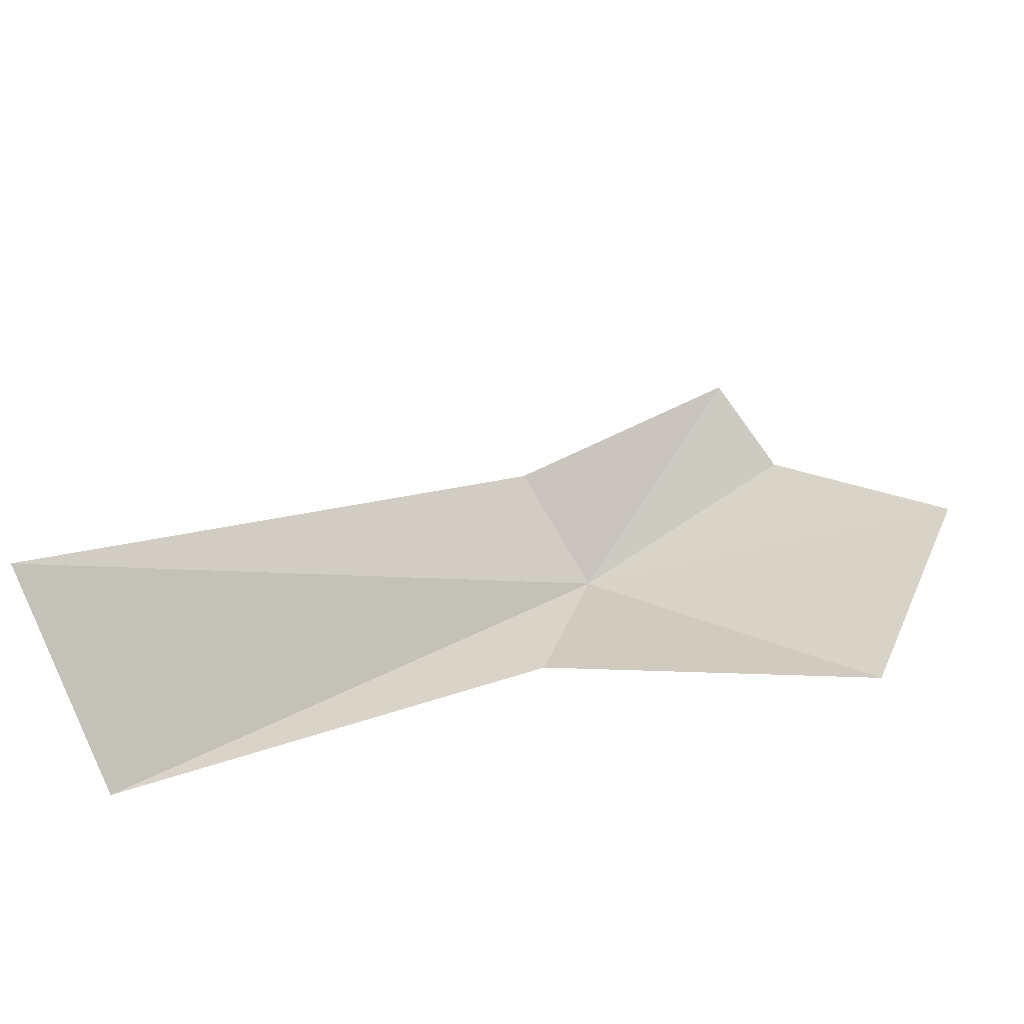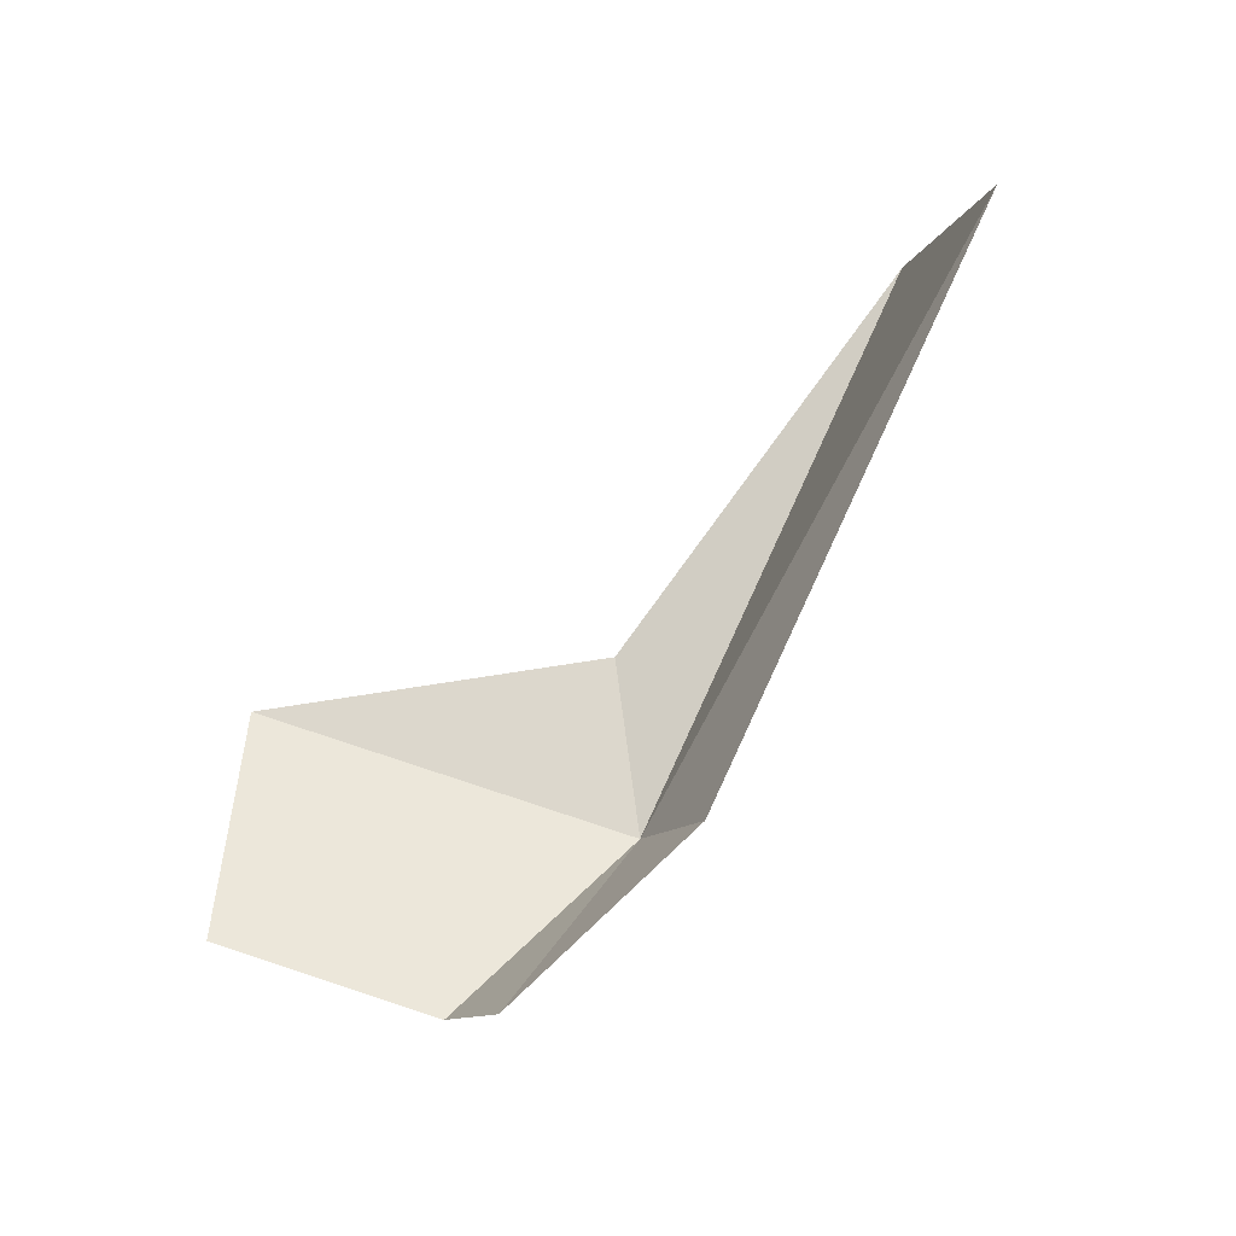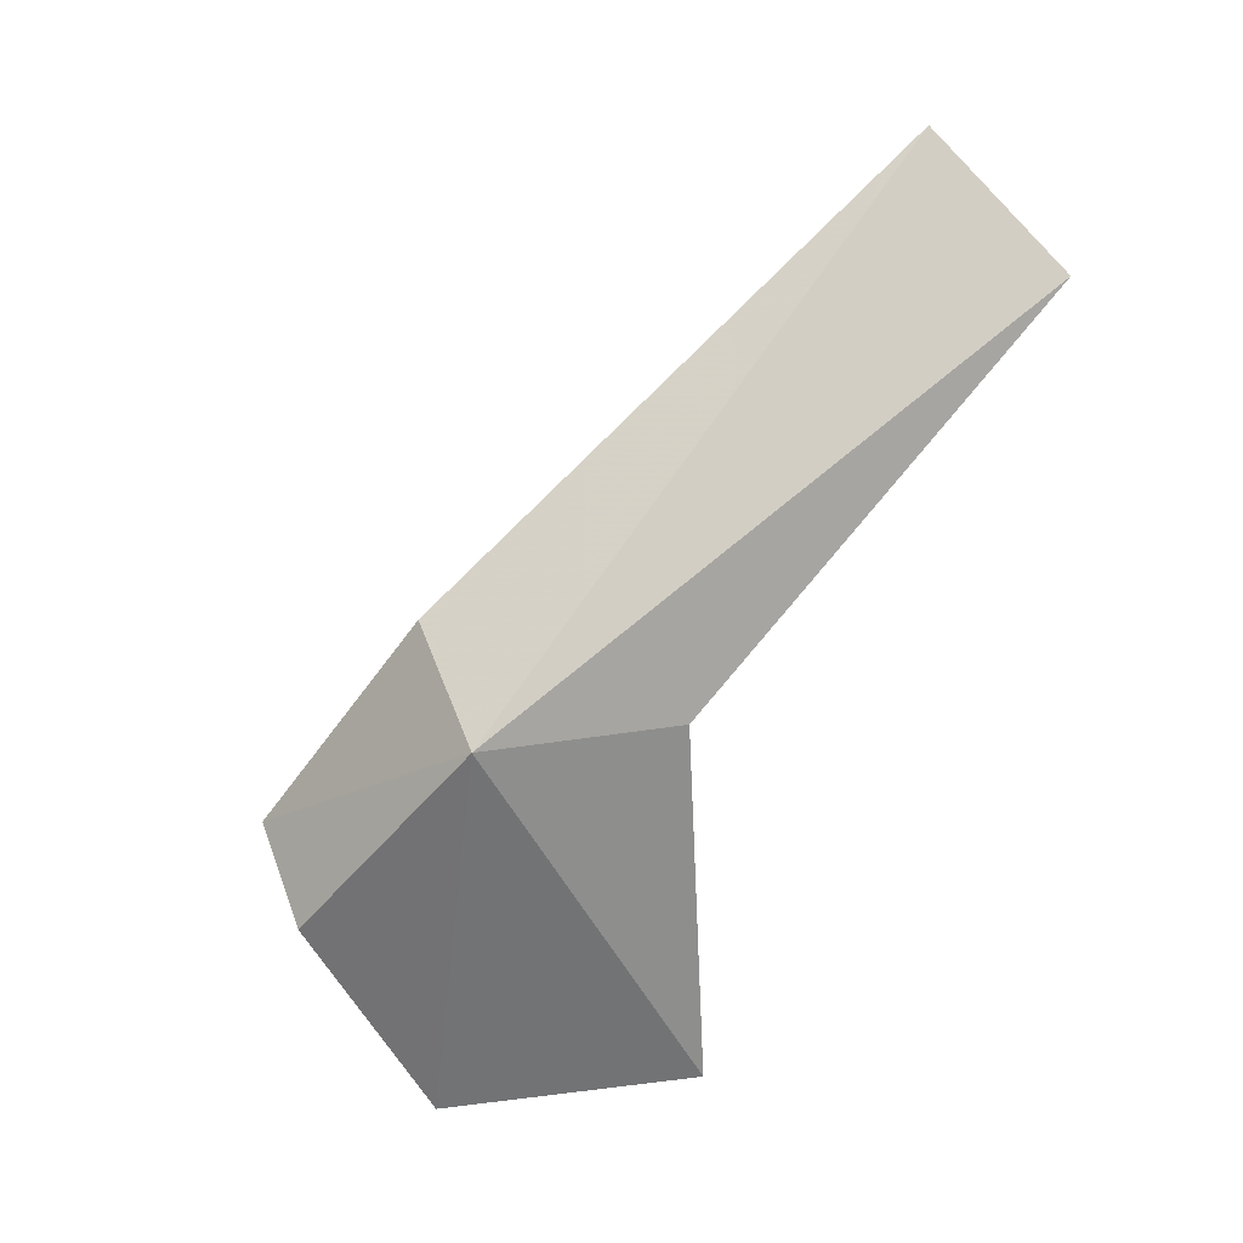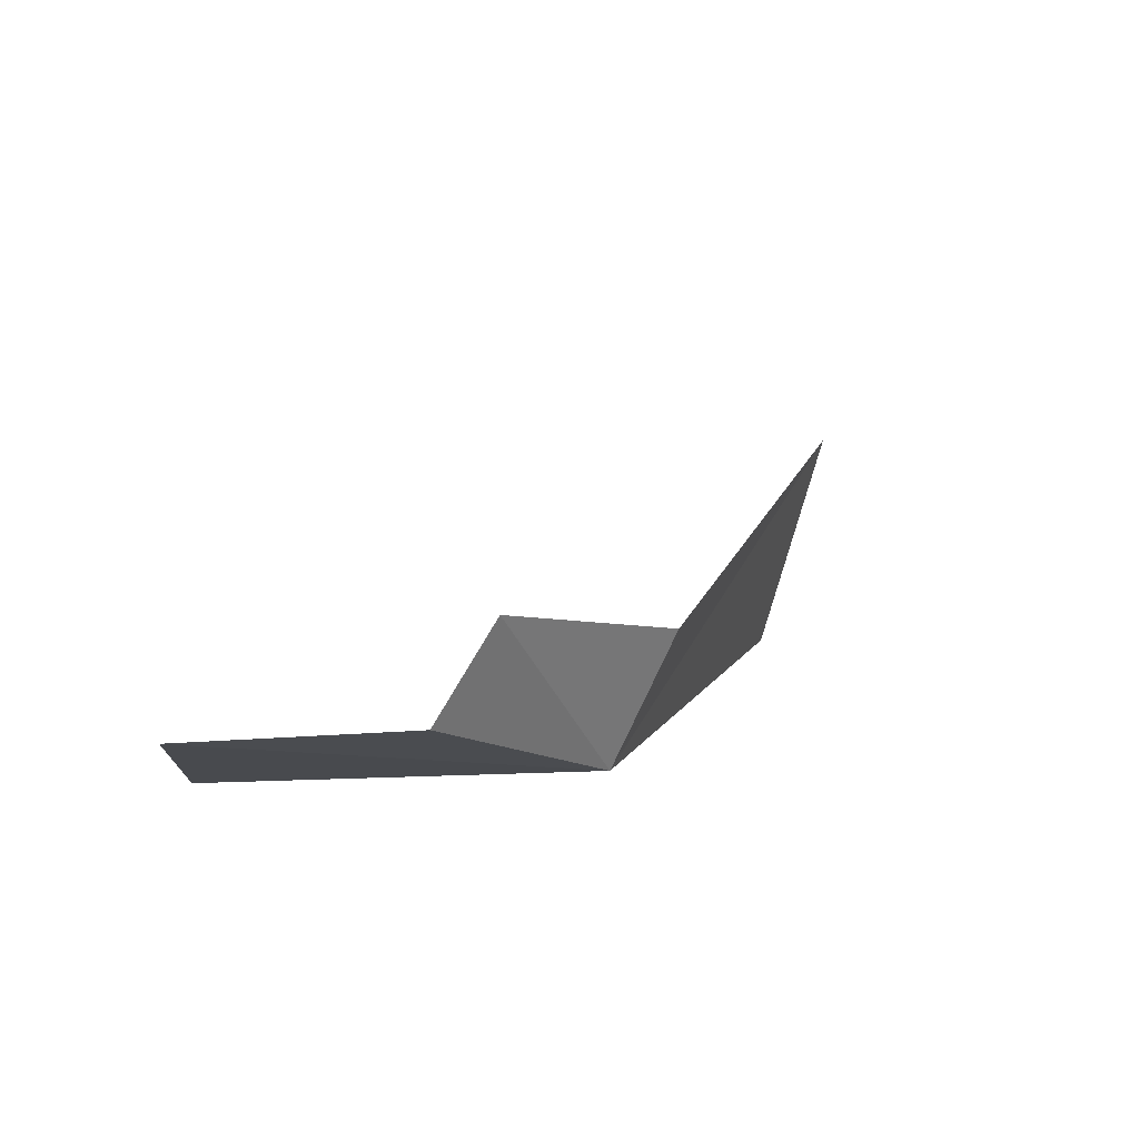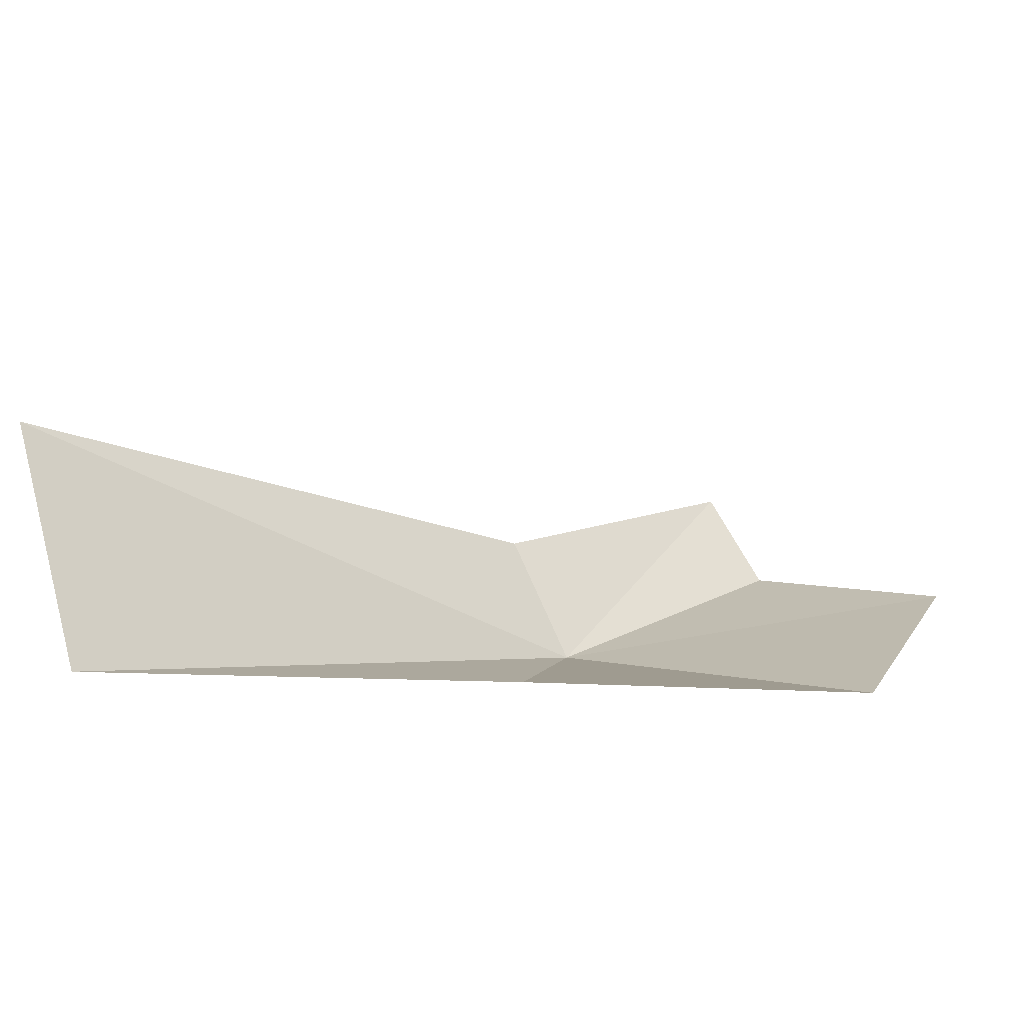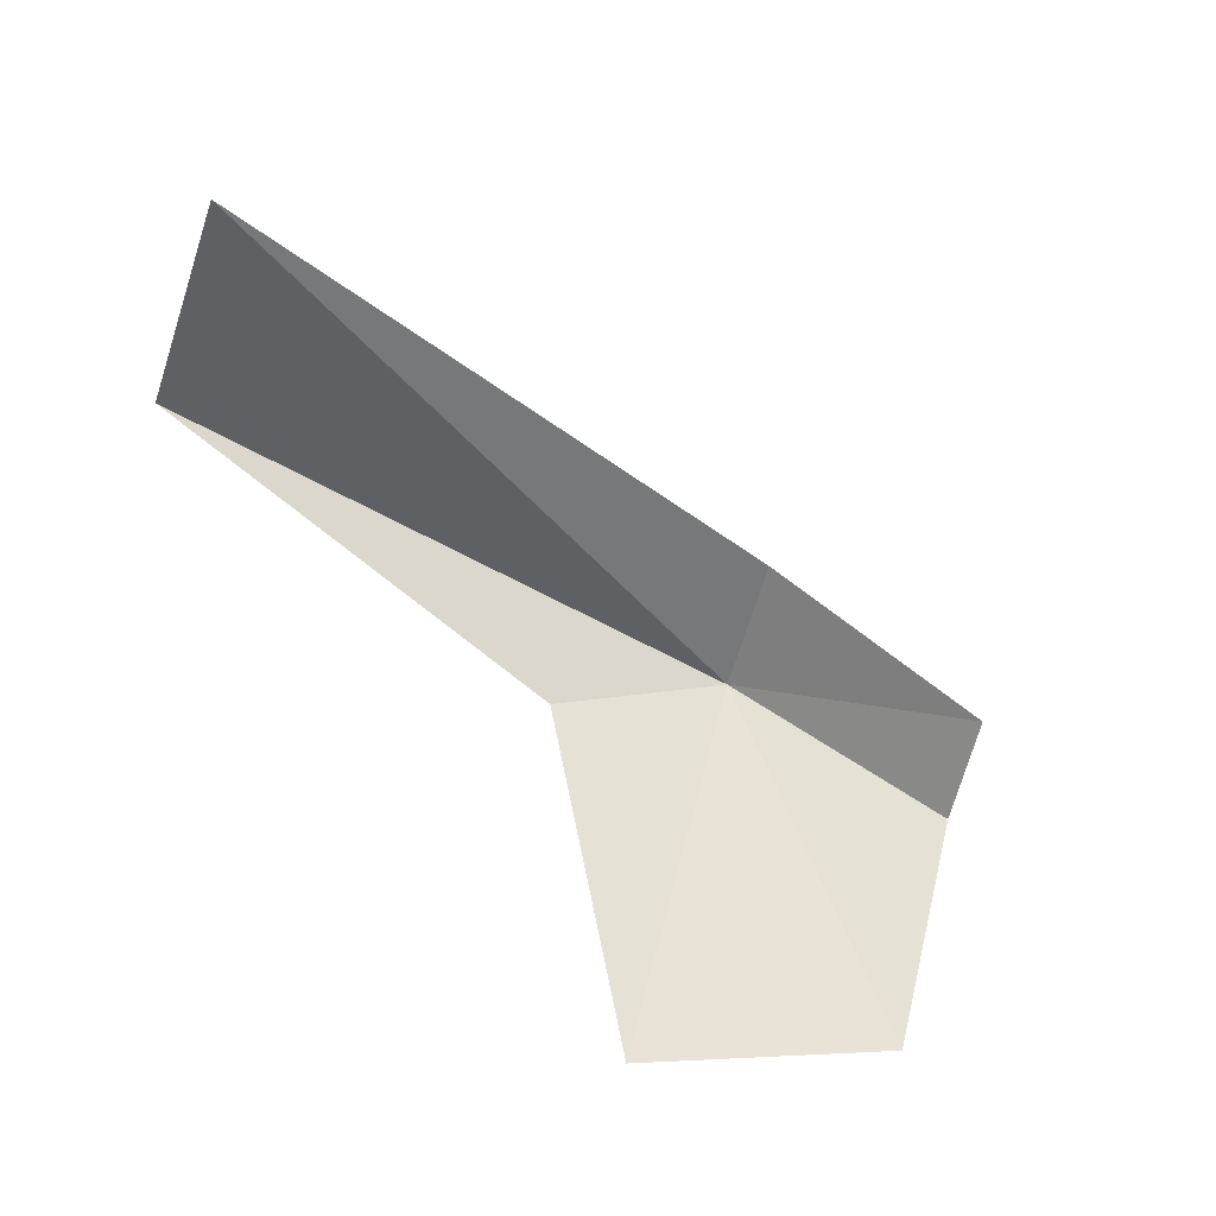
<metadata>
{"format":"obj","ext":"obj","renderer":"f3d","projection":"perspective","resolution":1024,"background":"white","views":[{"elev":-54.7,"azim":18.0,"up":"+Y"},{"elev":59.0,"azim":158.1,"up":"+Z"},{"elev":-57.4,"azim":-103.1,"up":"+Z"},{"elev":-9.0,"azim":150.5,"up":"+Z"},{"elev":-76.9,"azim":10.2,"up":"+Y"},{"elev":59.2,"azim":62.4,"up":"+Z"}]}
</metadata>
<code>
v 121.1 104.8 2.068
v 124.3 106.3 2.33
v 123.8 106.9 3.583
v 120.5 102.4 2.553
v 115.1 99.3 4.675
v 126.7 104.1 2.229
v 125.2 101 1.987
v 114.8 100.7 7.726
v 120.6 105.6 3.785
f 1 3 2
f 1 4 5
f 1 6 7
f 1 8 9
f 1 9 3
f 1 2 6
f 1 5 8
f 1 7 4

</code>
